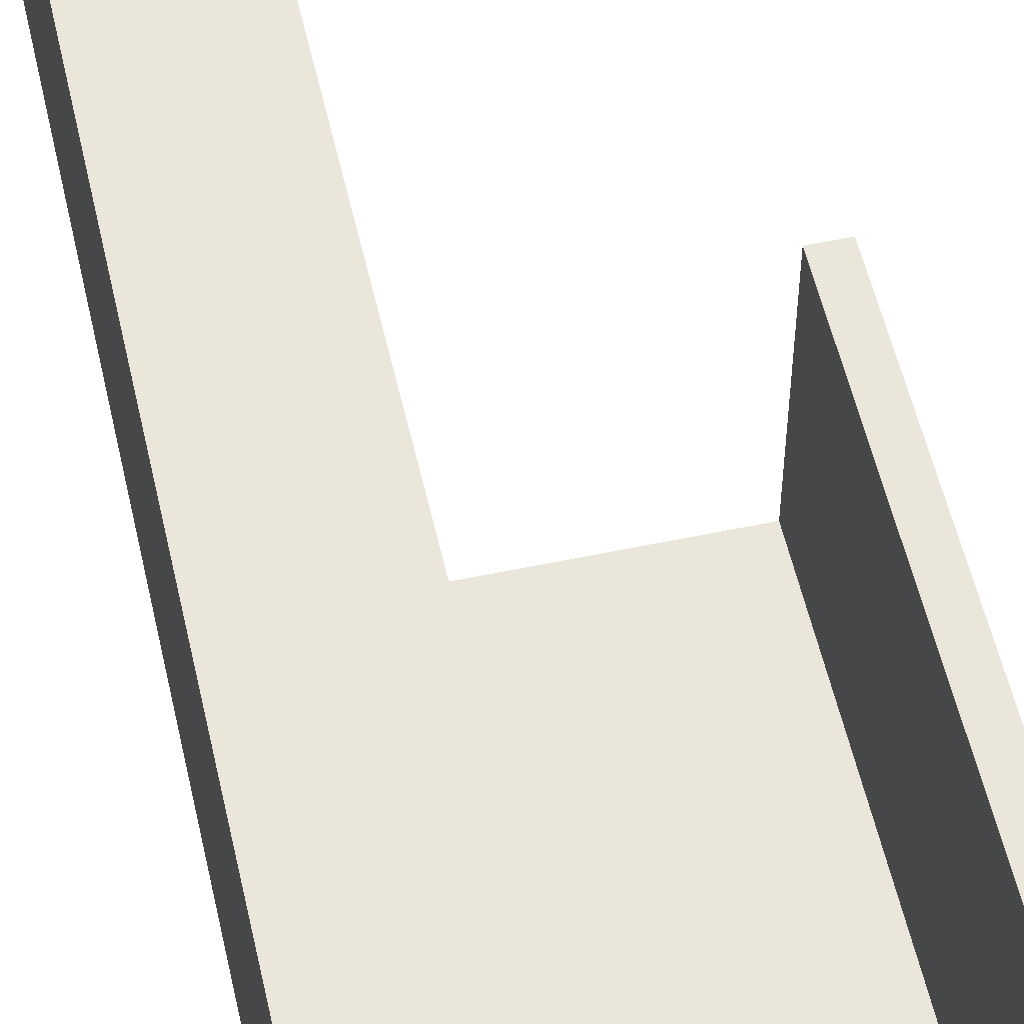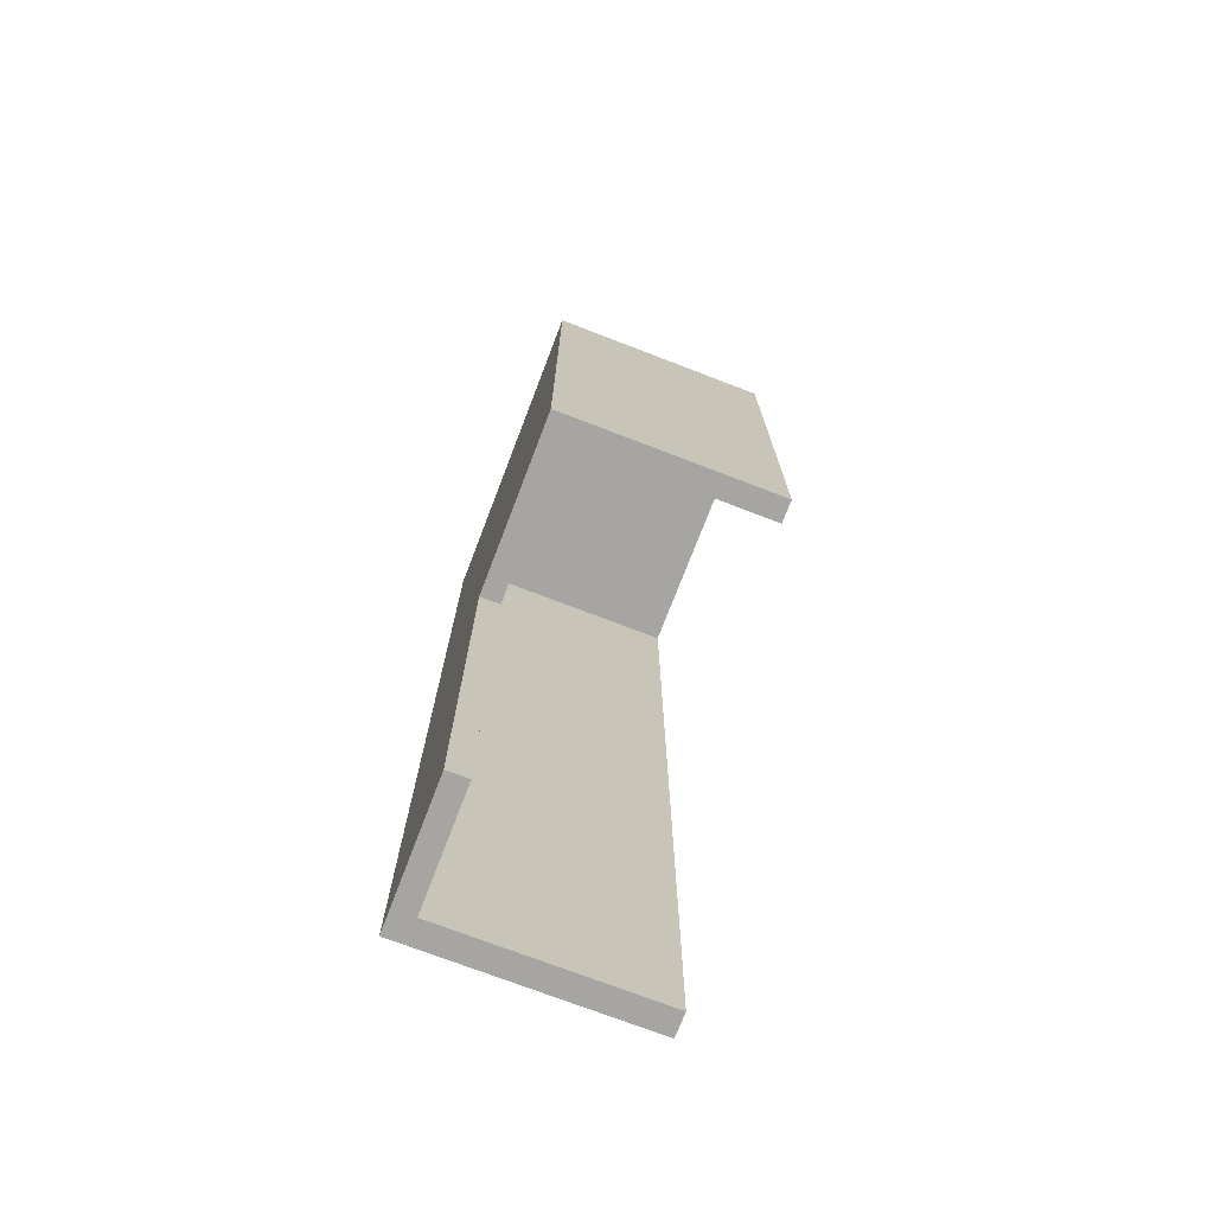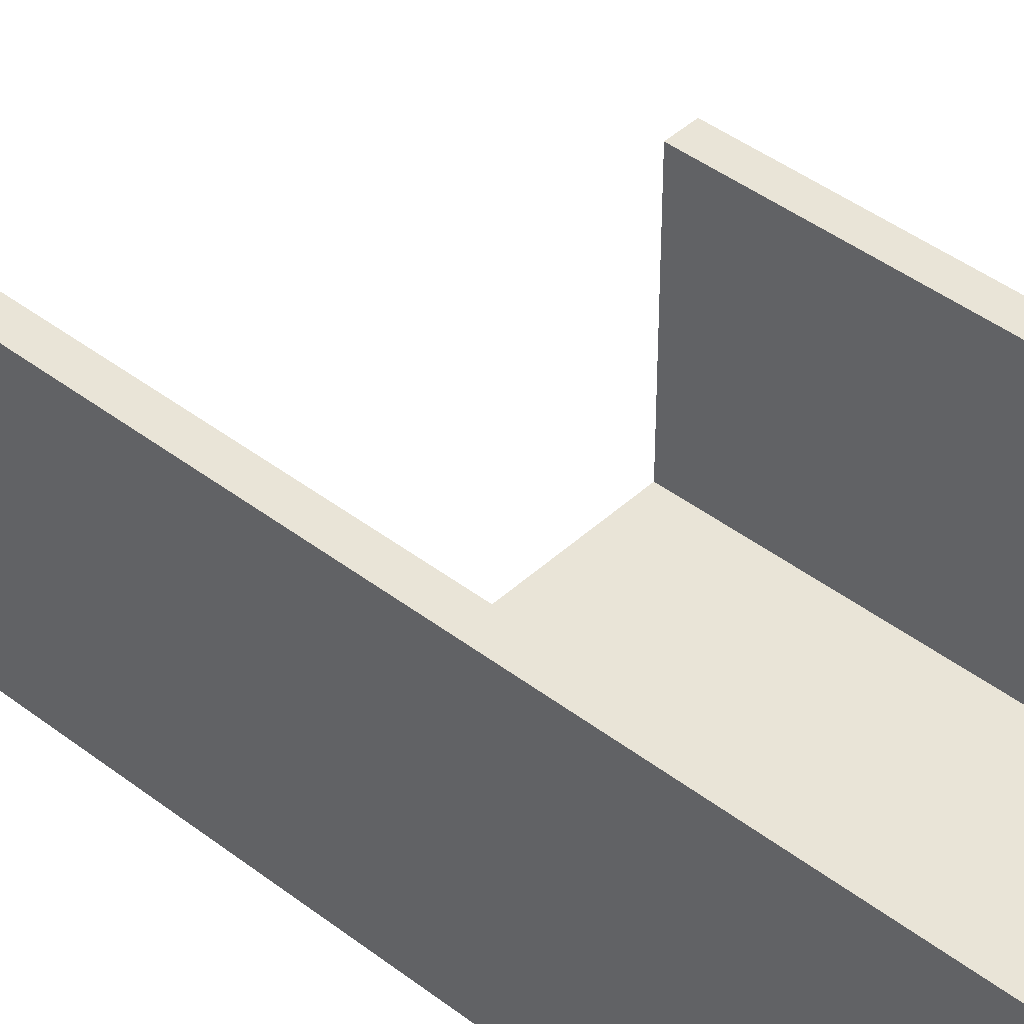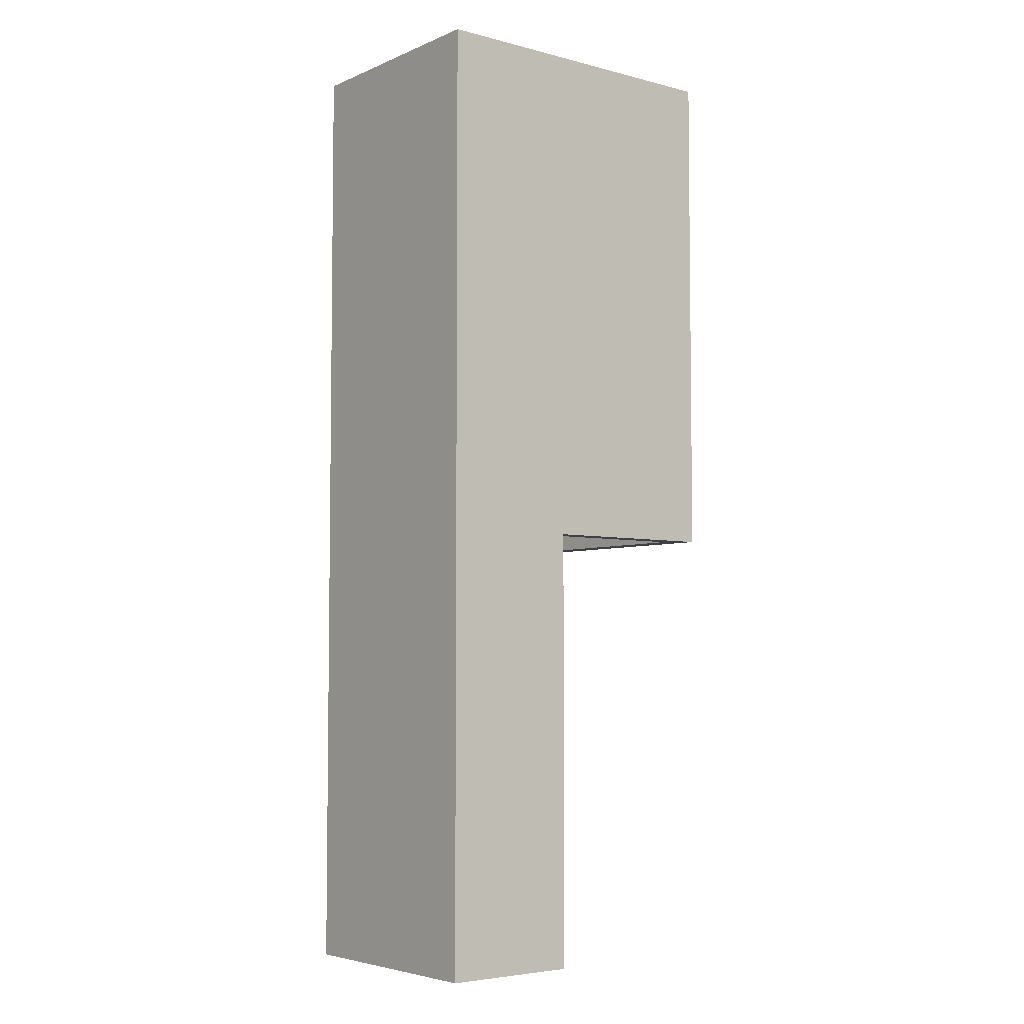
<metadata>
{"format":"obj","ext":"obj","renderer":"f3d","projection":"perspective","resolution":1024,"background":"white","views":[{"elev":54.7,"azim":167.4,"up":"+Z"},{"elev":-73.6,"azim":-111.0,"up":"+Y"},{"elev":42.8,"azim":132.4,"up":"+Z"},{"elev":-5.0,"azim":141.6,"up":"+Y"}]}
</metadata>
<code>
g 바닥 (1)
v -722.4 507.3 -3
v -712.5 507.3 -3
v -702.6 507.3 -3
v -702.6 507.3 0
v -712.5 507.3 0
v -722.4 507.3 0
v -702.6 517.8 0
v -702.6 528.2 0
v -702.6 538.7 0
v -702.6 549.1 0
v -702.6 559.6 0
v -702.6 570 0
v -702.6 580.5 0
v -702.6 591 0
v -702.6 601.4 0
v -702.6 611.9 0
v -702.6 622.3 0
v -702.6 632.8 0
v -702.6 643.3 0
v -711.9 643.3 0
v -721.1 643.3 0
v -730.4 643.3 0
v -739.6 643.3 0
v -748.9 643.3 0
v -748.9 632.9 0
v -748.9 622.5 0
v -748.9 612.1 0
v -748.9 601.8 0
v -748.9 591.4 0
v -748.9 581 0
v -748.9 570.7 0
v -740.1 570.7 0
v -731.2 570.7 0
v -722.4 570.7 0
v -722.4 560.1 0
v -722.4 549.5 0
v -722.4 539 0
v -722.4 528.4 0
v -722.4 517.9 0
v -714.2 518.6 0
v -714.2 530 0
v -714.2 541.3 0
v -714.2 552.6 0
v -714.2 563.9 0
v -714.2 575.3 0
v -714.2 586.6 0
v -714.2 597.9 0
v -714.2 609.3 0
v -714.2 620.6 0
v -714.2 631.9 0
v -725.8 631.9 0
v -725.8 620.6 0
v -725.8 609.3 0
v -725.8 597.9 0
v -725.8 586.6 0
v -725.8 575.3 0
v -737.3 631.9 0
v -737.3 620.6 0
v -737.3 609.3 0
v -737.3 597.9 0
v -737.3 586.6 0
v -737.3 575.3 0
v -702.6 517.8 -3
v -702.6 528.2 -3
v -702.6 538.7 -3
v -702.6 549.1 -3
v -702.6 559.6 -3
v -702.6 570 -3
v -702.6 580.5 -3
v -702.6 591 -3
v -702.6 601.4 -3
v -702.6 611.9 -3
v -702.6 622.3 -3
v -702.6 632.8 -3
v -702.6 643.3 -3
v -722.4 517.9 -3
v -722.4 528.4 -3
v -722.4 539 -3
v -722.4 549.5 -3
v -722.4 560.1 -3
v -722.4 570.7 -3
v -731.2 570.7 -3
v -740.1 570.7 -3
v -748.9 570.7 -3
v -748.9 581 -3
v -748.9 591.4 -3
v -748.9 601.8 -3
v -748.9 612.1 -3
v -748.9 622.5 -3
v -748.9 632.9 -3
v -748.9 643.3 -3
v -739.6 643.3 -3
v -730.4 643.3 -3
v -721.1 643.3 -3
v -711.9 643.3 -3
v -714.2 518.6 -3
v -714.2 530 -3
v -714.2 541.3 -3
v -714.2 552.6 -3
v -714.2 563.9 -3
v -737.3 575.3 -3
v -725.8 575.3 -3
v -714.2 575.3 -3
v -737.3 586.6 -3
v -725.8 586.6 -3
v -714.2 586.6 -3
v -737.3 597.9 -3
v -725.8 597.9 -3
v -714.2 597.9 -3
v -737.3 609.3 -3
v -725.8 609.3 -3
v -714.2 609.3 -3
v -737.3 620.6 -3
v -725.8 620.6 -3
v -714.2 620.6 -3
v -737.3 631.9 -3
v -725.8 631.9 -3
v -714.2 631.9 -3
f 6 1 5
f 5 1 2
f 5 2 4
f 4 2 3
f 6 5 39
f 39 5 40
f 39 40 38
f 38 40 41
f 38 41 37
f 37 41 42
f 37 42 36
f 36 42 43
f 36 43 35
f 35 43 44
f 35 44 34
f 34 44 45
f 34 45 56
f 56 45 46
f 56 46 55
f 55 46 47
f 55 47 54
f 54 47 48
f 54 48 53
f 53 48 49
f 53 49 52
f 52 49 50
f 52 50 51
f 51 50 21
f 51 21 22
f 4 7 5
f 5 7 40
f 7 8 40
f 40 8 41
f 8 9 41
f 41 9 42
f 9 10 42
f 42 10 43
f 10 11 43
f 43 11 44
f 11 12 44
f 44 12 45
f 12 13 45
f 45 13 46
f 13 14 46
f 46 14 47
f 14 15 47
f 47 15 48
f 15 16 48
f 48 16 49
f 16 17 49
f 49 17 50
f 17 18 50
f 50 18 20
f 50 20 21
f 18 19 20
f 51 22 57
f 57 22 23
f 57 23 25
f 25 23 24
f 25 26 57
f 57 26 58
f 57 58 51
f 51 58 52
f 26 27 58
f 58 27 59
f 58 59 52
f 52 59 53
f 27 28 59
f 59 28 60
f 59 60 53
f 53 60 54
f 28 29 60
f 60 29 61
f 60 61 54
f 54 61 55
f 29 30 61
f 61 30 62
f 61 62 55
f 55 62 56
f 31 32 30
f 30 32 62
f 32 33 62
f 62 33 56
f 33 34 56
f 3 63 4
f 4 63 7
f 7 63 64
f 7 64 8
f 8 64 65
f 8 65 9
f 9 65 66
f 9 66 10
f 10 66 67
f 10 67 11
f 11 67 68
f 11 68 12
f 12 68 69
f 12 69 13
f 13 69 70
f 13 70 14
f 14 70 71
f 14 71 15
f 15 71 72
f 15 72 16
f 16 72 73
f 16 73 17
f 17 73 74
f 17 74 18
f 18 74 75
f 18 75 19
f 3 2 63
f 63 2 96
f 63 96 64
f 64 96 97
f 64 97 65
f 65 97 98
f 65 98 66
f 66 98 99
f 66 99 67
f 67 99 100
f 67 100 68
f 68 100 103
f 68 103 69
f 69 103 106
f 69 106 70
f 70 106 109
f 70 109 71
f 71 109 112
f 71 112 72
f 72 112 115
f 72 115 73
f 73 115 118
f 73 118 74
f 74 118 95
f 74 95 75
f 1 76 2
f 2 76 96
f 76 77 96
f 96 77 97
f 77 78 97
f 97 78 98
f 78 79 98
f 98 79 99
f 79 80 99
f 99 80 100
f 80 81 100
f 100 81 103
f 103 81 102
f 102 81 82
f 102 82 101
f 101 82 83
f 101 83 85
f 85 83 84
f 101 85 104
f 104 85 86
f 104 86 107
f 107 86 87
f 107 87 110
f 110 87 88
f 110 88 113
f 113 88 89
f 113 89 116
f 116 89 90
f 116 90 92
f 92 90 91
f 92 93 116
f 116 93 117
f 116 117 113
f 113 117 114
f 113 114 110
f 110 114 111
f 110 111 107
f 107 111 108
f 107 108 104
f 104 108 105
f 104 105 101
f 101 105 102
f 93 94 117
f 117 94 118
f 117 118 114
f 114 118 115
f 114 115 111
f 111 115 112
f 111 112 108
f 108 112 109
f 108 109 105
f 105 109 106
f 105 106 102
f 102 106 103
f 94 95 118
f 24 23 91
f 91 23 92
f 92 23 22
f 92 22 93
f 93 22 21
f 93 21 94
f 94 21 20
f 94 20 95
f 95 20 19
f 95 19 75
f 31 30 84
f 84 30 85
f 85 30 29
f 85 29 86
f 86 29 28
f 86 28 87
f 87 28 27
f 87 27 88
f 88 27 26
f 88 26 89
f 89 26 25
f 89 25 90
f 90 25 24
f 90 24 91
f 34 33 81
f 81 33 82
f 82 33 32
f 82 32 83
f 83 32 31
f 83 31 84
f 6 39 1
f 1 39 76
f 76 39 38
f 76 38 77
f 77 38 37
f 77 37 78
f 78 37 36
f 78 36 79
f 79 36 35
f 79 35 80
f 80 35 34
f 80 34 81
g 벽 (3)
v -702.6 507.3 0
v -702.6 507.3 10
v -702.6 507.3 20
v -702.6 507.3 30
v -706 507.3 30
v -706 507.3 20
v -706 507.3 10
v -706 507.3 0
v -706 518.3 30
v -706 529.4 30
v -706 540.4 30
v -706 551.5 30
v -706 562.5 30
v -706 573.6 30
v -706 584.6 30
v -706 595.7 30
v -706 606.7 30
v -706 617.8 30
v -706 628.8 30
v -706 639.9 30
v -706 639.9 20
v -706 639.9 10
v -706 639.9 0
v -706 628.8 0
v -706 617.8 0
v -706 606.7 0
v -706 595.7 0
v -706 584.6 0
v -706 573.6 0
v -706 562.5 0
v -706 551.5 0
v -706 540.4 0
v -706 529.4 0
v -706 518.3 0
v -706 518.3 20
v -706 518.3 10
v -706 529.4 20
v -706 529.4 10
v -706 540.4 20
v -706 540.4 10
v -706 551.5 20
v -706 551.5 10
v -706 562.5 20
v -706 562.5 10
v -706 573.6 20
v -706 573.6 10
v -706 584.6 20
v -706 584.6 10
v -706 595.7 20
v -706 595.7 10
v -706 606.7 20
v -706 606.7 10
v -706 617.8 20
v -706 617.8 10
v -706 628.8 20
v -706 628.8 10
v -702.6 517.8 30
v -702.6 528.2 30
v -702.6 538.7 30
v -702.6 549.1 30
v -702.6 559.6 30
v -702.6 570 30
v -702.6 580.5 30
v -702.6 591 30
v -702.6 601.4 30
v -702.6 611.9 30
v -702.6 622.3 30
v -702.6 632.8 30
v -702.6 643.3 30
v -711.9 643.3 30
v -721.1 643.3 30
v -730.4 643.3 30
v -739.6 643.3 30
v -748.9 643.3 30
v -748.9 632.9 30
v -748.9 622.5 30
v -748.9 612.1 30
v -748.9 601.8 30
v -748.9 591.4 30
v -748.9 581 30
v -748.9 570.7 30
v -745.5 570.7 30
v -745.5 580.5 30
v -745.5 590.4 30
v -745.5 600.3 30
v -745.5 610.2 30
v -745.5 620.1 30
v -745.5 630 30
v -745.5 639.9 30
v -735.6 639.9 30
v -725.8 639.9 30
v -715.9 639.9 30
v -745.5 639.9 0
v -735.6 639.9 0
v -725.8 639.9 0
v -715.9 639.9 0
v -745.5 639.9 20
v -745.5 639.9 10
v -715.9 639.9 10
v -725.8 639.9 10
v -735.6 639.9 10
v -715.9 639.9 20
v -725.8 639.9 20
v -735.6 639.9 20
v -745.5 570.7 0
v -745.5 580.5 0
v -745.5 590.4 0
v -745.5 600.3 0
v -745.5 610.2 0
v -745.5 620.1 0
v -745.5 630 0
v -745.5 570.7 20
v -745.5 570.7 10
v -745.5 630 10
v -745.5 620.1 10
v -745.5 610.2 10
v -745.5 600.3 10
v -745.5 590.4 10
v -745.5 580.5 10
v -745.5 630 20
v -745.5 620.1 20
v -745.5 610.2 20
v -745.5 600.3 20
v -745.5 590.4 20
v -745.5 580.5 20
v -748.9 570.7 0
v -748.9 570.7 20
v -748.9 570.7 10
v -748.9 643.3 0
v -748.9 632.9 0
v -748.9 622.5 0
v -748.9 612.1 0
v -748.9 601.8 0
v -748.9 591.4 0
v -748.9 581 0
v -748.9 643.3 20
v -748.9 643.3 10
v -748.9 581 10
v -748.9 591.4 10
v -748.9 601.8 10
v -748.9 612.1 10
v -748.9 622.5 10
v -748.9 632.9 10
v -748.9 581 20
v -748.9 591.4 20
v -748.9 601.8 20
v -748.9 612.1 20
v -748.9 622.5 20
v -748.9 632.9 20
v -702.6 643.3 0
v -711.9 643.3 0
v -721.1 643.3 0
v -730.4 643.3 0
v -739.6 643.3 0
v -702.6 643.3 20
v -702.6 643.3 10
v -737.3 643.3 10
v -725.8 643.3 10
v -714.2 643.3 10
v -737.3 643.3 20
v -725.8 643.3 20
v -714.2 643.3 20
v -702.6 517.8 0
v -702.6 528.2 0
v -702.6 538.7 0
v -702.6 549.1 0
v -702.6 559.6 0
v -702.6 570 0
v -702.6 580.5 0
v -702.6 591 0
v -702.6 601.4 0
v -702.6 611.9 0
v -702.6 622.3 0
v -702.6 632.8 0
v -702.6 518.6 20
v -702.6 530 20
v -702.6 541.3 20
v -702.6 552.6 20
v -702.6 563.9 20
v -702.6 575.3 20
v -702.6 586.6 20
v -702.6 597.9 20
v -702.6 609.3 20
v -702.6 620.6 20
v -702.6 631.9 20
v -702.6 518.6 10
v -702.6 530 10
v -702.6 541.3 10
v -702.6 552.6 10
v -702.6 563.9 10
v -702.6 575.3 10
v -702.6 586.6 10
v -702.6 597.9 10
v -702.6 609.3 10
v -702.6 620.6 10
v -702.6 631.9 10
f 119 120 126
f 126 120 125
f 125 120 121
f 125 121 124
f 124 121 122
f 124 122 123
f 126 125 152
f 152 125 154
f 152 154 151
f 151 154 156
f 151 156 150
f 150 156 158
f 150 158 149
f 149 158 160
f 149 160 148
f 148 160 162
f 148 162 147
f 147 162 164
f 147 164 146
f 146 164 166
f 146 166 145
f 145 166 168
f 145 168 144
f 144 168 170
f 144 170 143
f 143 170 172
f 143 172 142
f 142 172 174
f 142 174 141
f 141 174 140
f 140 174 173
f 140 173 139
f 139 173 137
f 139 137 138
f 125 124 154
f 154 124 153
f 154 153 156
f 156 153 155
f 156 155 158
f 158 155 157
f 158 157 160
f 160 157 159
f 160 159 162
f 162 159 161
f 162 161 164
f 164 161 163
f 164 163 166
f 166 163 165
f 166 165 168
f 168 165 167
f 168 167 170
f 170 167 169
f 170 169 172
f 172 169 171
f 172 171 174
f 174 171 173
f 124 123 153
f 153 123 127
f 153 127 155
f 155 127 128
f 155 128 157
f 157 128 129
f 157 129 159
f 159 129 130
f 159 130 161
f 161 130 131
f 161 131 163
f 163 131 132
f 163 132 165
f 165 132 133
f 165 133 167
f 167 133 134
f 167 134 169
f 169 134 135
f 169 135 171
f 171 135 136
f 171 136 173
f 173 136 137
f 122 175 123
f 123 175 127
f 127 175 176
f 127 176 128
f 128 176 177
f 128 177 129
f 129 177 178
f 129 178 130
f 130 178 179
f 130 179 131
f 131 179 180
f 131 180 132
f 132 180 181
f 132 181 133
f 133 181 182
f 133 182 134
f 134 182 183
f 134 183 135
f 135 183 184
f 135 184 136
f 136 184 185
f 136 185 137
f 137 185 186
f 137 186 138
f 138 186 187
f 138 187 188
f 138 188 210
f 210 188 189
f 210 189 209
f 209 189 190
f 209 190 208
f 208 190 191
f 208 191 207
f 207 191 192
f 207 192 193
f 207 193 206
f 206 193 194
f 206 194 205
f 205 194 195
f 205 195 204
f 204 195 196
f 204 196 203
f 203 196 197
f 203 197 202
f 202 197 198
f 202 198 201
f 201 198 199
f 201 199 200
f 211 212 216
f 216 212 219
f 216 219 215
f 215 219 222
f 215 222 207
f 207 222 208
f 208 222 221
f 208 221 209
f 209 221 220
f 209 220 210
f 210 220 139
f 210 139 138
f 212 213 219
f 219 213 218
f 219 218 222
f 222 218 221
f 213 214 218
f 218 214 217
f 218 217 221
f 221 217 220
f 214 141 217
f 217 141 140
f 217 140 220
f 220 140 139
f 223 224 231
f 231 224 237
f 231 237 230
f 230 237 243
f 230 243 200
f 200 243 201
f 201 243 242
f 201 242 202
f 202 242 241
f 202 241 203
f 203 241 240
f 203 240 204
f 204 240 239
f 204 239 205
f 205 239 238
f 205 238 206
f 206 238 215
f 206 215 207
f 224 225 237
f 237 225 236
f 237 236 243
f 243 236 242
f 225 226 236
f 236 226 235
f 236 235 242
f 242 235 241
f 226 227 235
f 235 227 234
f 235 234 241
f 241 234 240
f 227 228 234
f 234 228 233
f 234 233 240
f 240 233 239
f 228 229 233
f 233 229 232
f 233 232 239
f 239 232 238
f 229 211 232
f 232 211 216
f 232 216 238
f 238 216 215
f 244 223 246
f 246 223 231
f 246 231 245
f 245 231 230
f 245 230 199
f 199 230 200
f 247 248 255
f 255 248 261
f 255 261 254
f 254 261 267
f 254 267 192
f 192 267 193
f 193 267 266
f 193 266 194
f 194 266 265
f 194 265 195
f 195 265 264
f 195 264 196
f 196 264 263
f 196 263 197
f 197 263 262
f 197 262 198
f 198 262 245
f 198 245 199
f 248 249 261
f 261 249 260
f 261 260 267
f 267 260 266
f 249 250 260
f 260 250 259
f 260 259 266
f 266 259 265
f 250 251 259
f 259 251 258
f 259 258 265
f 265 258 264
f 251 252 258
f 258 252 257
f 258 257 264
f 264 257 263
f 252 253 257
f 257 253 256
f 257 256 263
f 263 256 262
f 253 244 256
f 256 244 246
f 256 246 262
f 262 246 245
f 268 269 274
f 274 269 277
f 274 277 273
f 273 277 280
f 273 280 188
f 188 280 189
f 189 280 279
f 189 279 190
f 190 279 278
f 190 278 191
f 191 278 254
f 191 254 192
f 269 270 277
f 277 270 276
f 277 276 280
f 280 276 279
f 270 271 276
f 276 271 275
f 276 275 279
f 279 275 278
f 271 272 275
f 275 272 255
f 275 255 278
f 278 255 254
f 272 247 255
f 188 187 273
f 122 121 175
f 175 121 293
f 175 293 176
f 176 293 294
f 176 294 177
f 177 294 295
f 177 295 178
f 178 295 296
f 178 296 179
f 179 296 297
f 179 297 180
f 180 297 298
f 180 298 181
f 181 298 299
f 181 299 182
f 182 299 300
f 182 300 183
f 183 300 301
f 183 301 184
f 184 301 302
f 184 302 185
f 185 302 303
f 185 303 186
f 186 303 273
f 186 273 187
f 293 121 304
f 304 121 120
f 304 120 281
f 281 120 119
f 281 282 304
f 304 282 305
f 304 305 293
f 293 305 294
f 282 283 305
f 305 283 306
f 305 306 294
f 294 306 295
f 283 284 306
f 306 284 307
f 306 307 295
f 295 307 296
f 284 285 307
f 307 285 308
f 307 308 296
f 296 308 297
f 285 286 308
f 308 286 309
f 308 309 297
f 297 309 298
f 286 287 309
f 309 287 310
f 309 310 298
f 298 310 299
f 287 288 310
f 310 288 311
f 310 311 299
f 299 311 300
f 288 289 311
f 311 289 312
f 311 312 300
f 300 312 301
f 289 290 312
f 312 290 313
f 312 313 301
f 301 313 302
f 290 291 313
f 313 291 314
f 313 314 302
f 302 314 303
f 291 292 314
f 314 292 274
f 314 274 303
f 303 274 273
f 292 268 274
f 119 126 281
f 281 126 152
f 281 152 282
f 282 152 151
f 282 151 283
f 283 151 150
f 283 150 284
f 284 150 149
f 284 149 285
f 285 149 148
f 285 148 286
f 286 148 147
f 286 147 287
f 287 147 146
f 287 146 288
f 288 146 145
f 288 145 289
f 289 145 144
f 289 144 290
f 290 144 143
f 290 143 291
f 291 143 142
f 291 142 292
f 292 142 141
f 292 141 268
f 268 141 269
f 269 141 214
f 269 214 270
f 270 214 213
f 270 213 271
f 271 213 212
f 271 212 272
f 272 212 211
f 272 211 247
f 247 211 248
f 248 211 229
f 248 229 249
f 249 229 228
f 249 228 250
f 250 228 227
f 250 227 251
f 251 227 226
f 251 226 252
f 252 226 225
f 252 225 253
f 253 225 224
f 253 224 244
f 244 224 223

</code>
